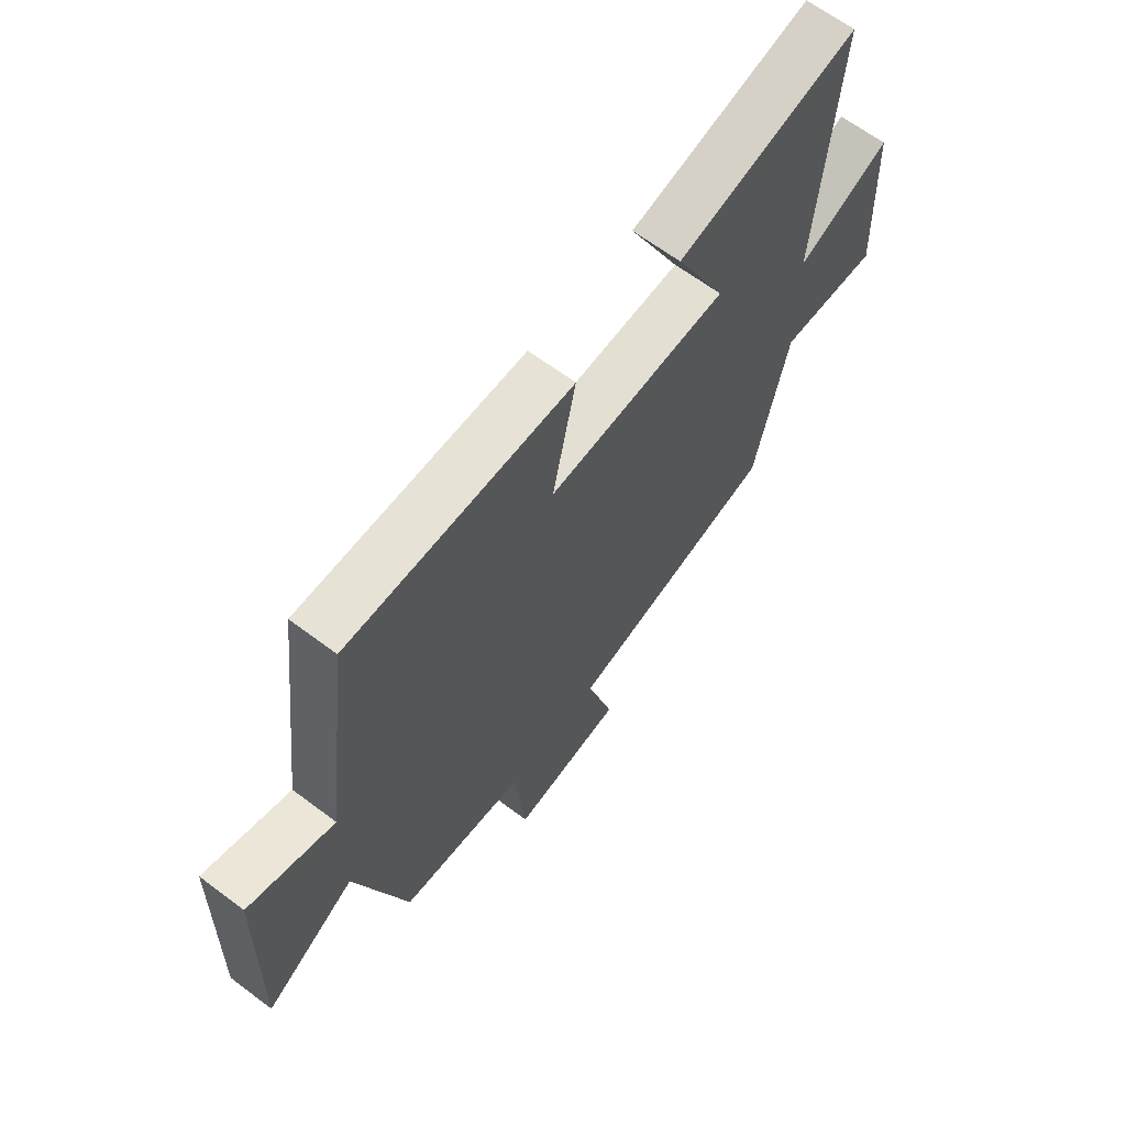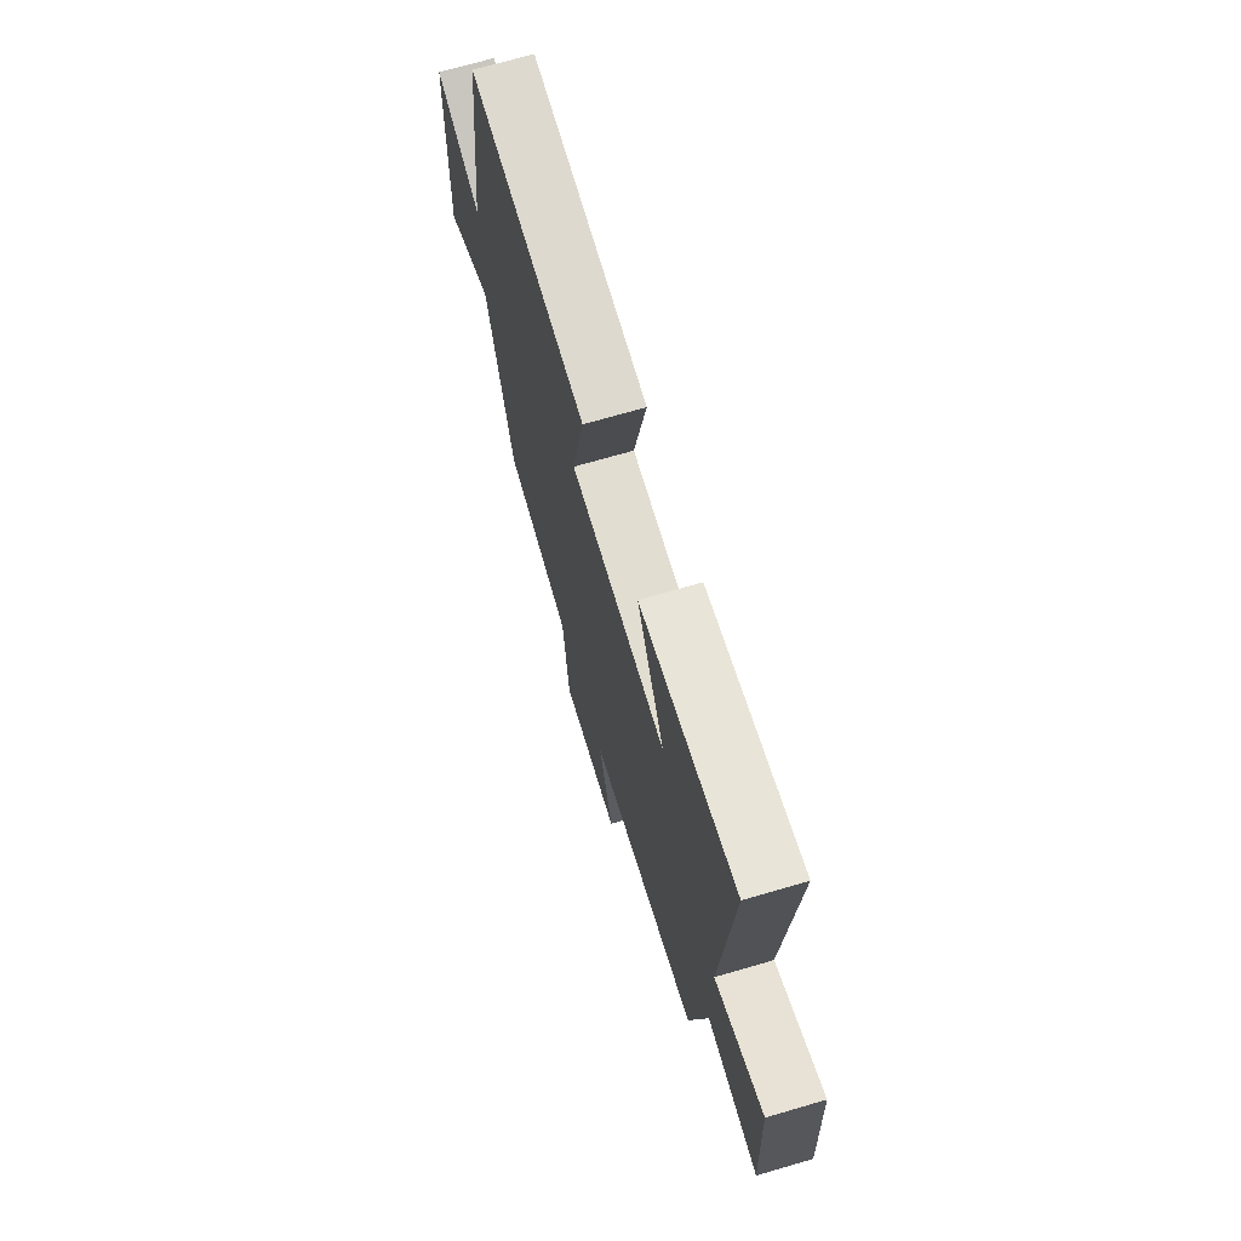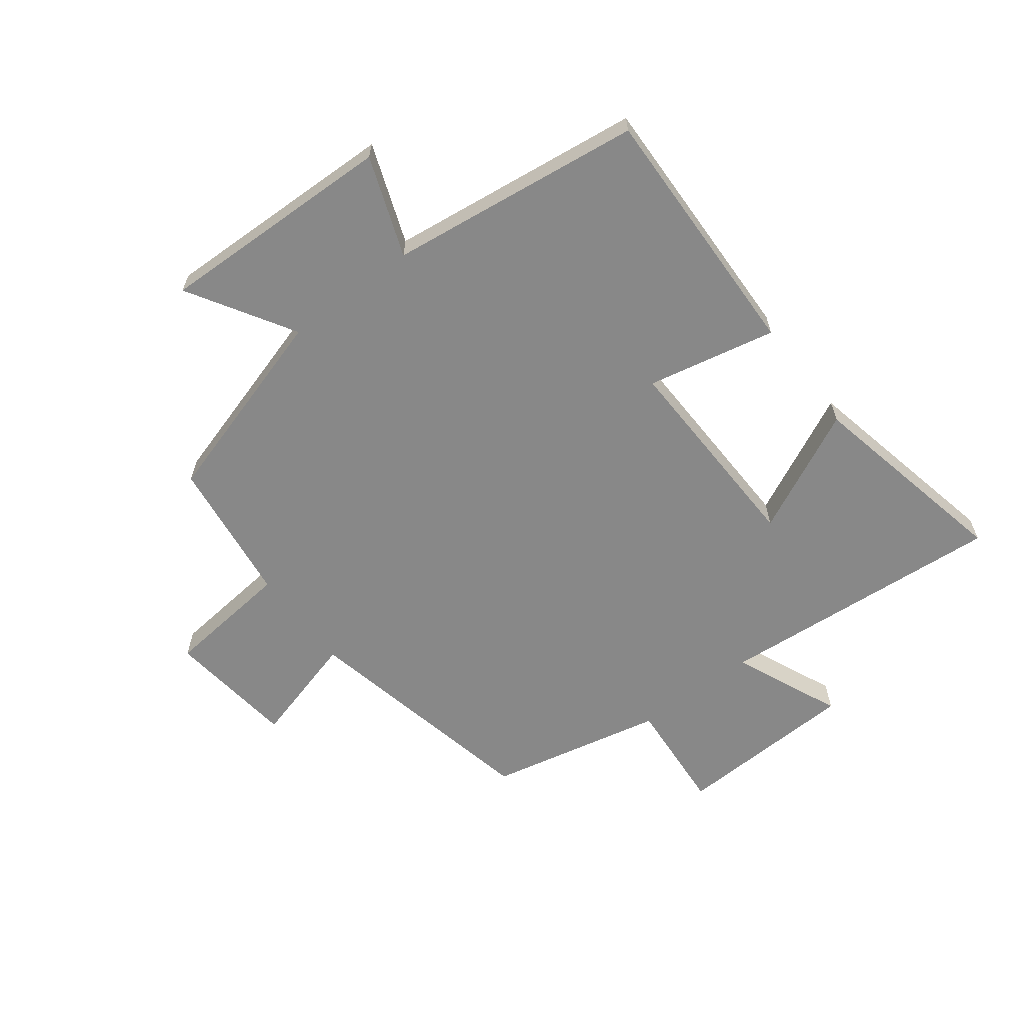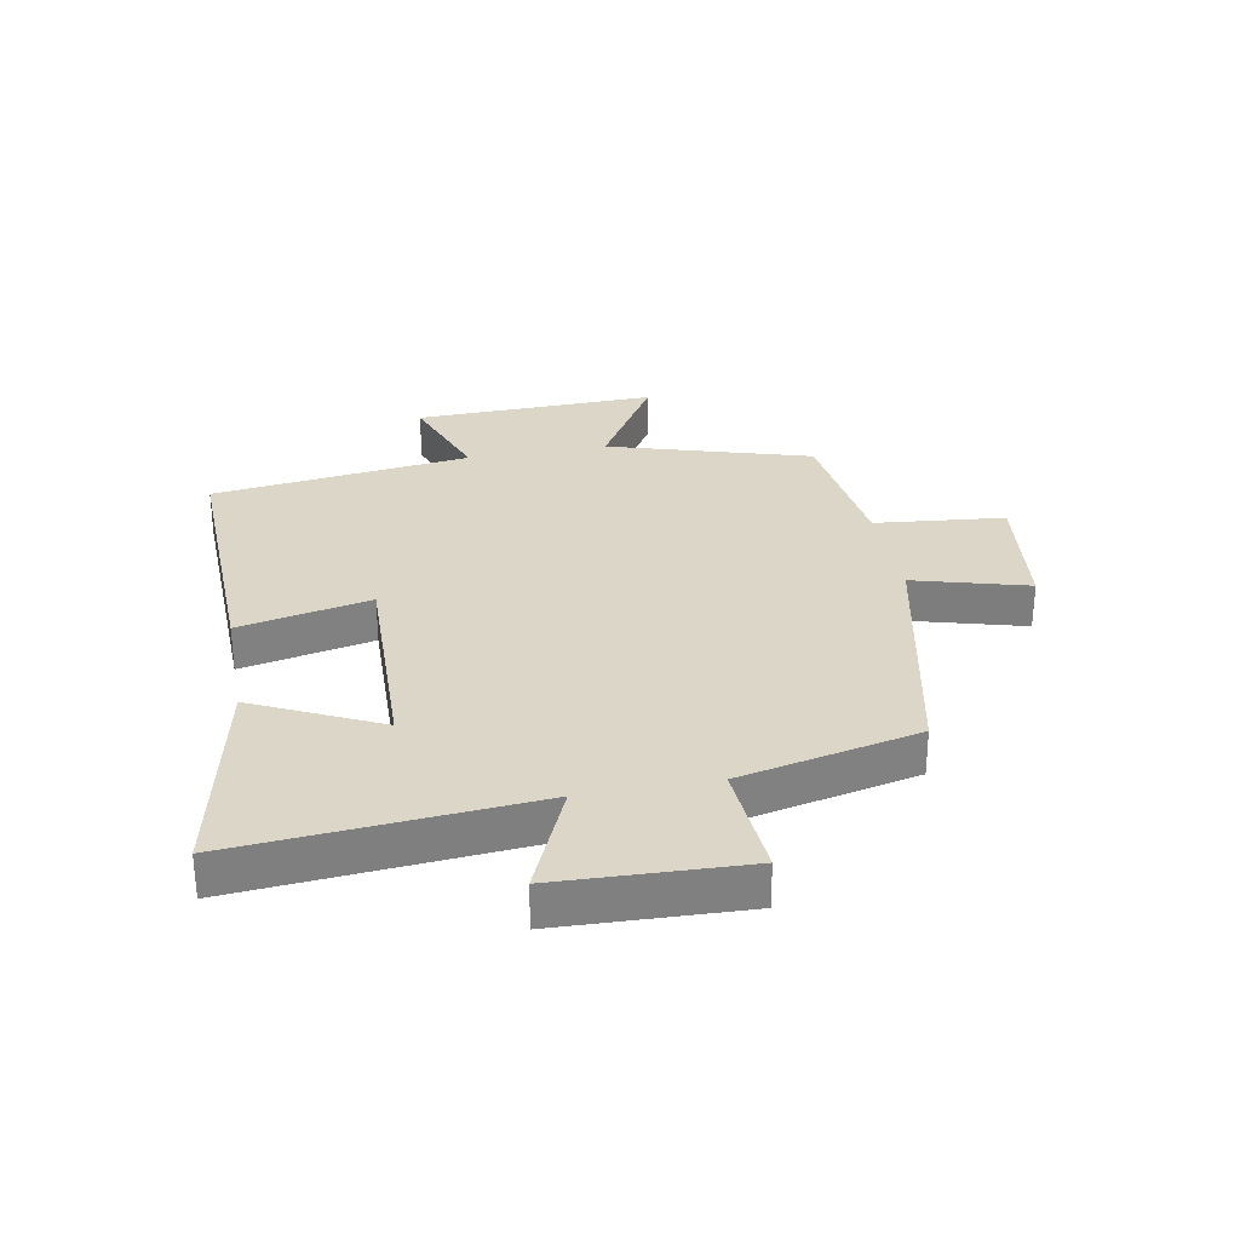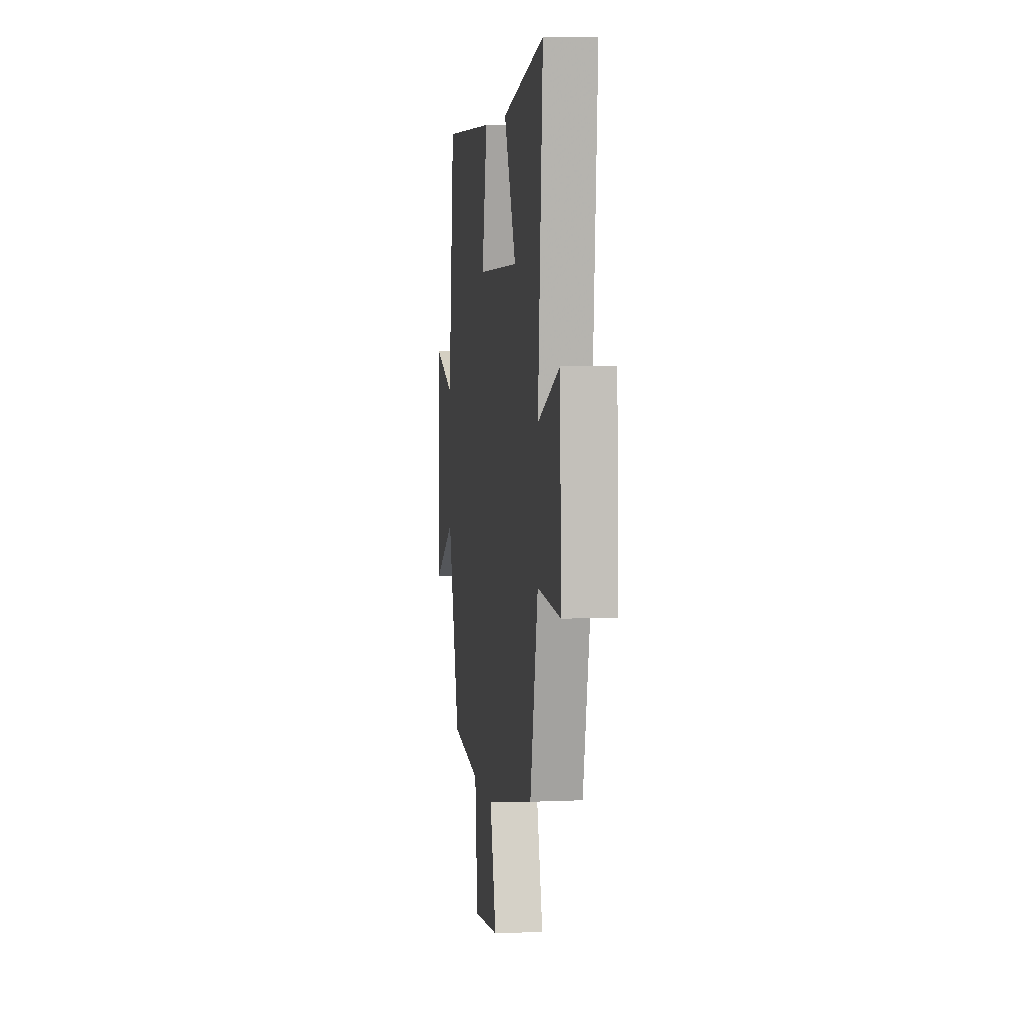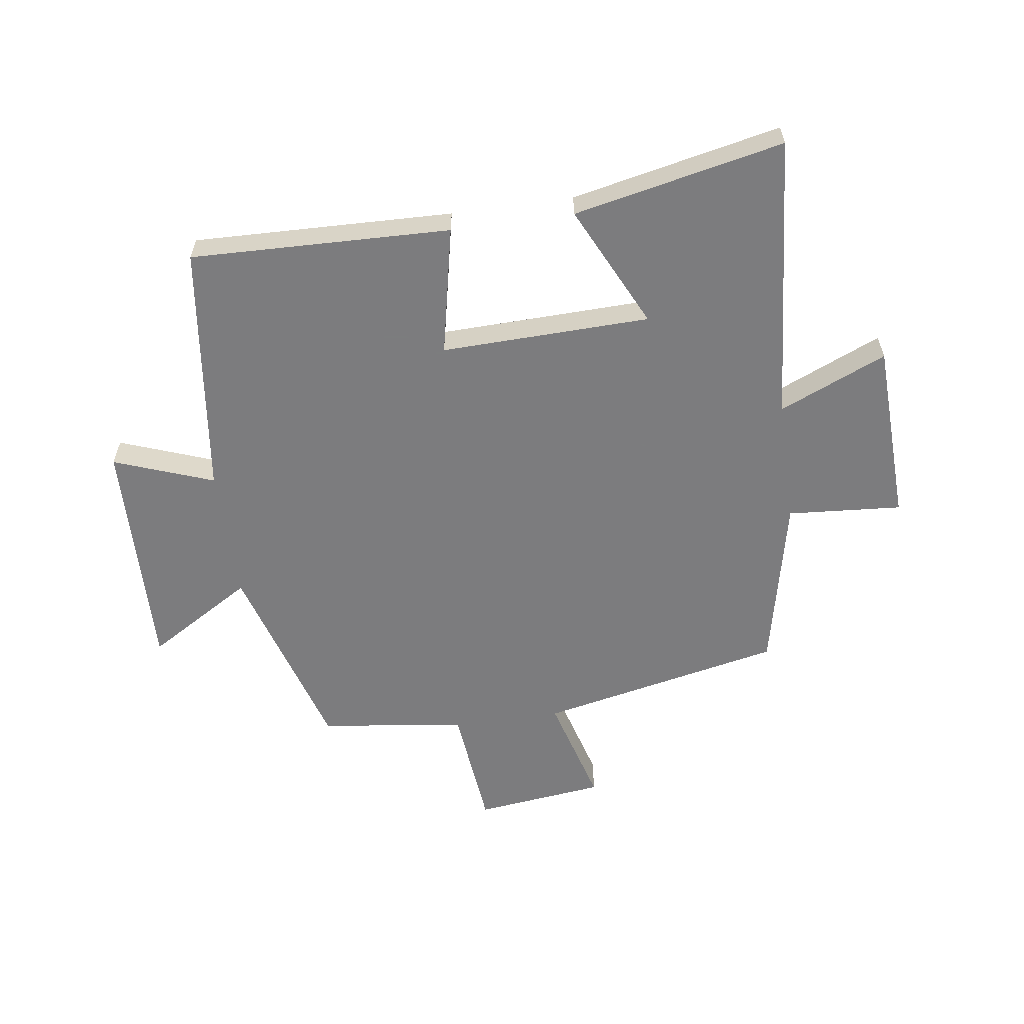
<metadata>
{"format":"obj","ext":"obj","renderer":"f3d","projection":"perspective","resolution":1024,"background":"white","views":[{"elev":64.8,"azim":-52.9,"up":"+Z"},{"elev":70.0,"azim":73.7,"up":"+Z"},{"elev":-62.7,"azim":-52.8,"up":"+Y"},{"elev":30.2,"azim":79.4,"up":"+Y"},{"elev":5.4,"azim":82.1,"up":"+Z"},{"elev":-58.9,"azim":8.0,"up":"+Y"}]}
</metadata>
<code>
v -0.447 0.07 0.512
v -0.014 0.07 0.5
v -0.059 0.07 0.285
v 0.289 0.07 0.295
v 0.19 0.07 0.5
v 0.539 0.07 0.574
v 0.5 0.07 0.092
v 0.679 0.07 0.17
v 0.691 0.07 -0.134
v 0.5 0.07 -0.12
v 0.436 0.07 -0.413
v 0.029 0.07 -0.5
v 0.081 0.07 -0.686
v -0.135 0.07 -0.712
v -0.157 0.07 -0.5
v -0.401 0.07 -0.469
v -0.5 0.07 -0.139
v -0.676 0.07 -0.246
v -0.666 0.07 0.15
v -0.5 0.07 0.089
v -0.447 0 0.512
v -0.014 0 0.5
v -0.059 0 0.285
v 0.289 0 0.295
v 0.19 0 0.5
v 0.539 0 0.574
v 0.5 0 0.092
v 0.679 0 0.17
v 0.691 0 -0.134
v 0.5 0 -0.12
v 0.436 0 -0.413
v 0.029 0 -0.5
v 0.081 0 -0.686
v -0.135 0 -0.712
v -0.157 0 -0.5
v -0.401 0 -0.469
v -0.5 0 -0.139
v -0.676 0 -0.246
v -0.666 0 0.15
v -0.5 0 0.089
f 17 18 19 20
f 15 16 17 20
f 15 20 1
f 12 13 14 15
f 10 11 12 15
f 10 15 1
f 7 8 9 10
f 4 5 6 7
f 3 4 7 10
f 1 2 3
f 1 3 10
f 40 39 38 37
f 40 37 36 35
f 21 40 35
f 35 34 33 32
f 35 32 31 30
f 21 35 30
f 30 29 28 27
f 27 26 25 24
f 30 27 24 23
f 23 22 21
f 30 23 21
f 1 21 22 2
f 2 22 23 3
f 3 23 24 4
f 4 24 25 5
f 5 25 26 6
f 6 26 27 7
f 7 27 28 8
f 8 28 29 9
f 9 29 30 10
f 10 30 31 11
f 11 31 32 12
f 12 32 33 13
f 13 33 34 14
f 14 34 35 15
f 15 35 36 16
f 16 36 37 17
f 17 37 38 18
f 18 38 39 19
f 19 39 40 20
f 20 40 21 1

</code>
